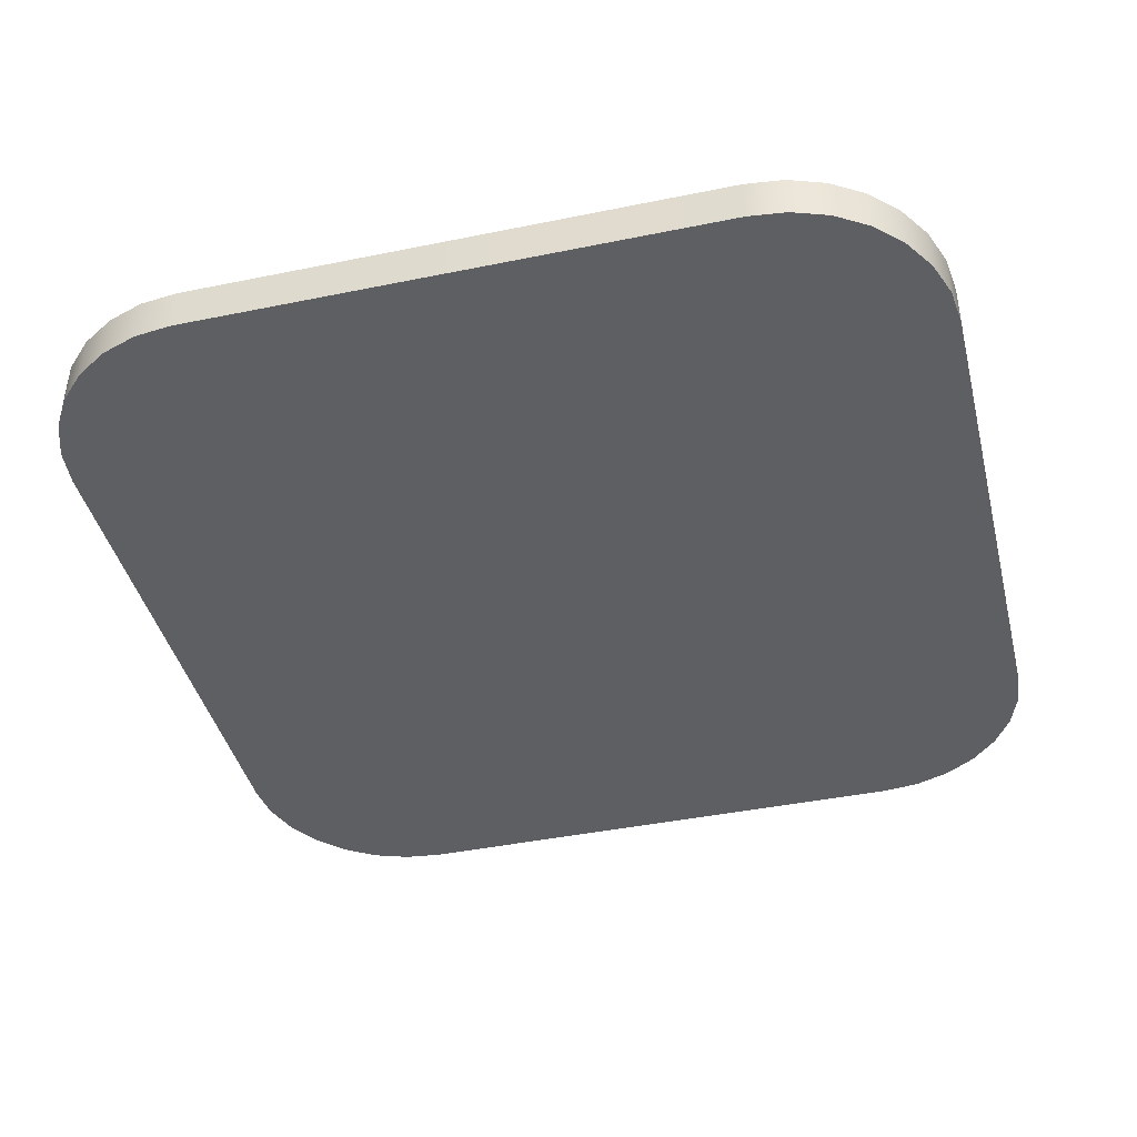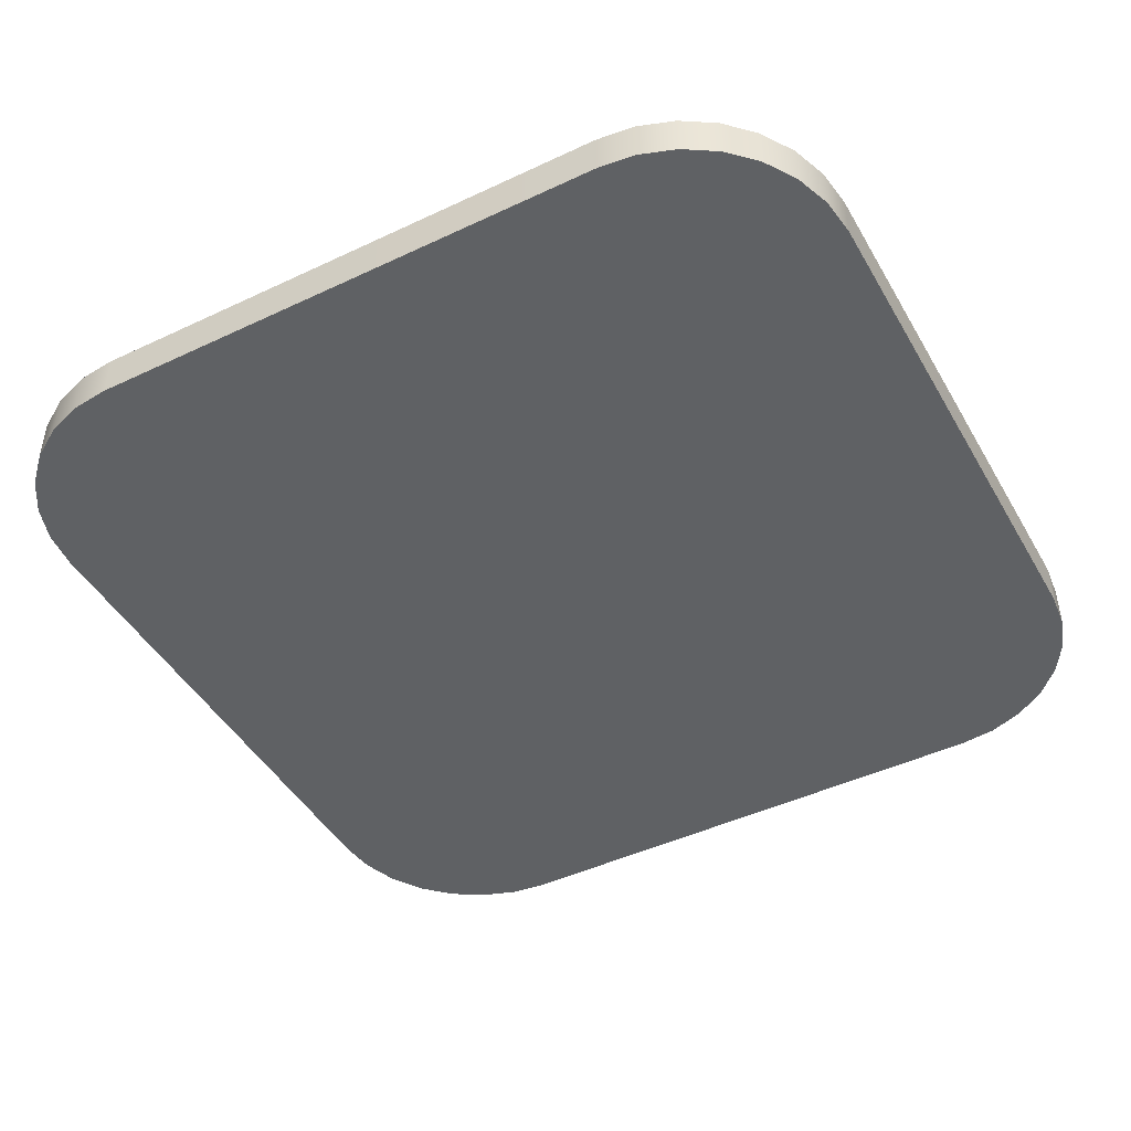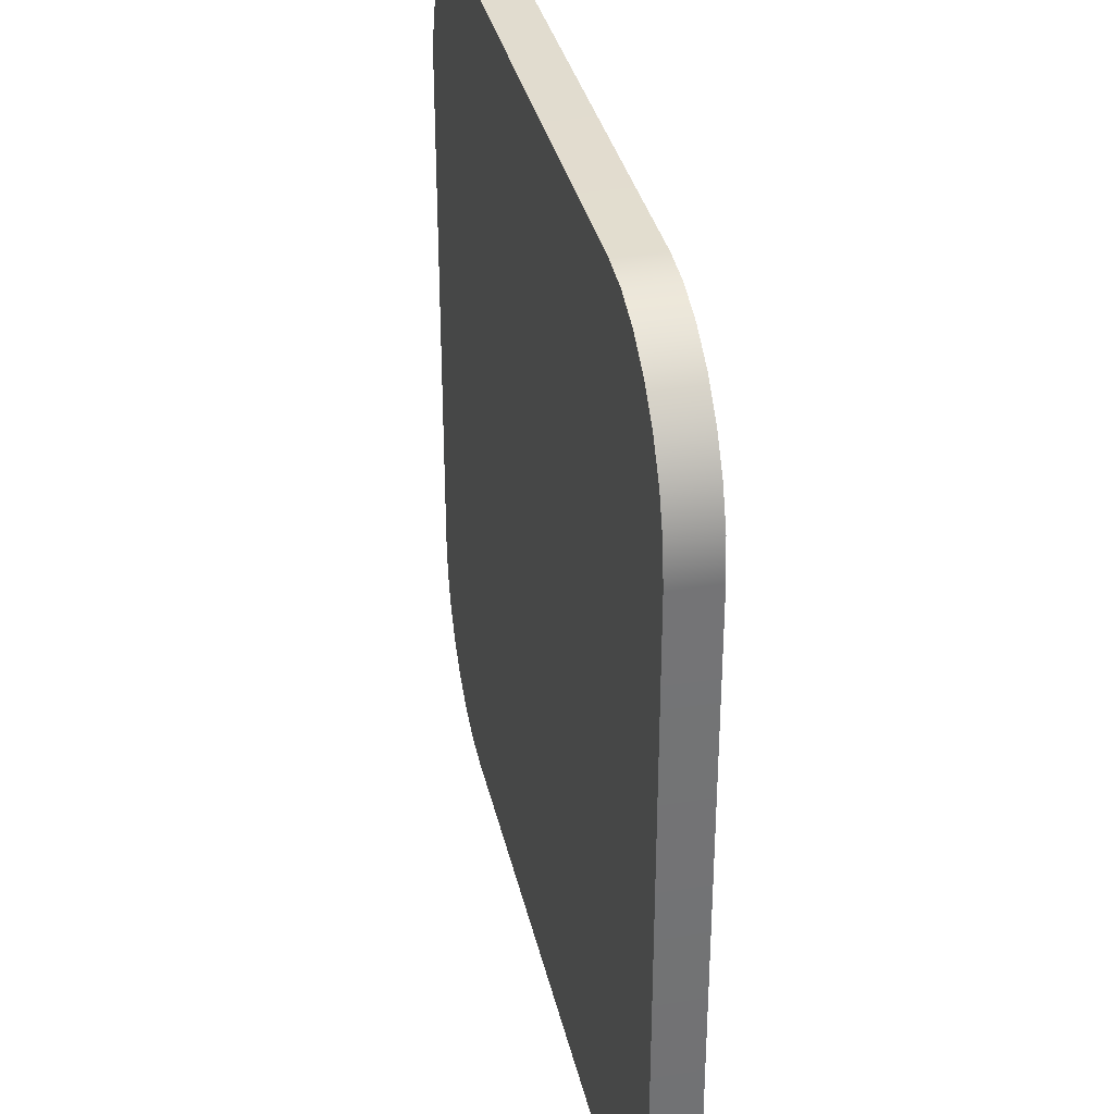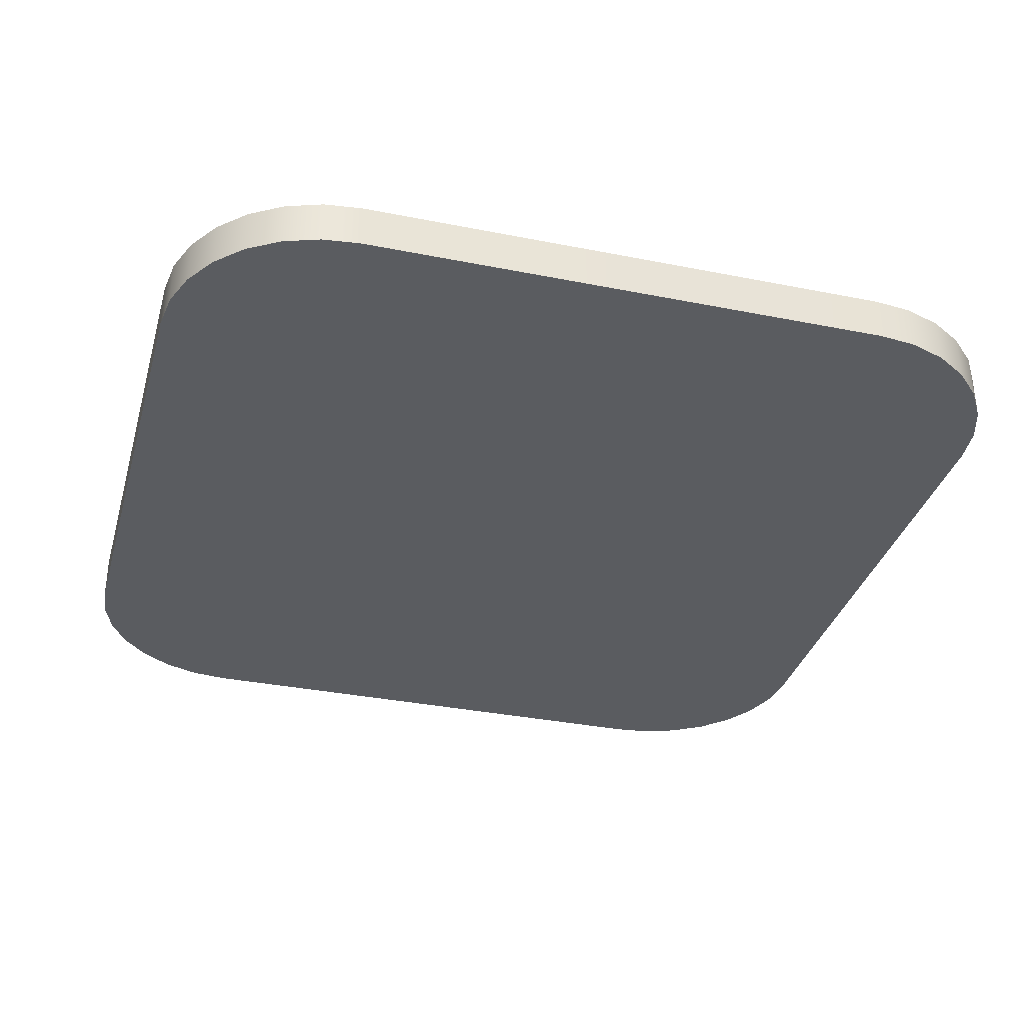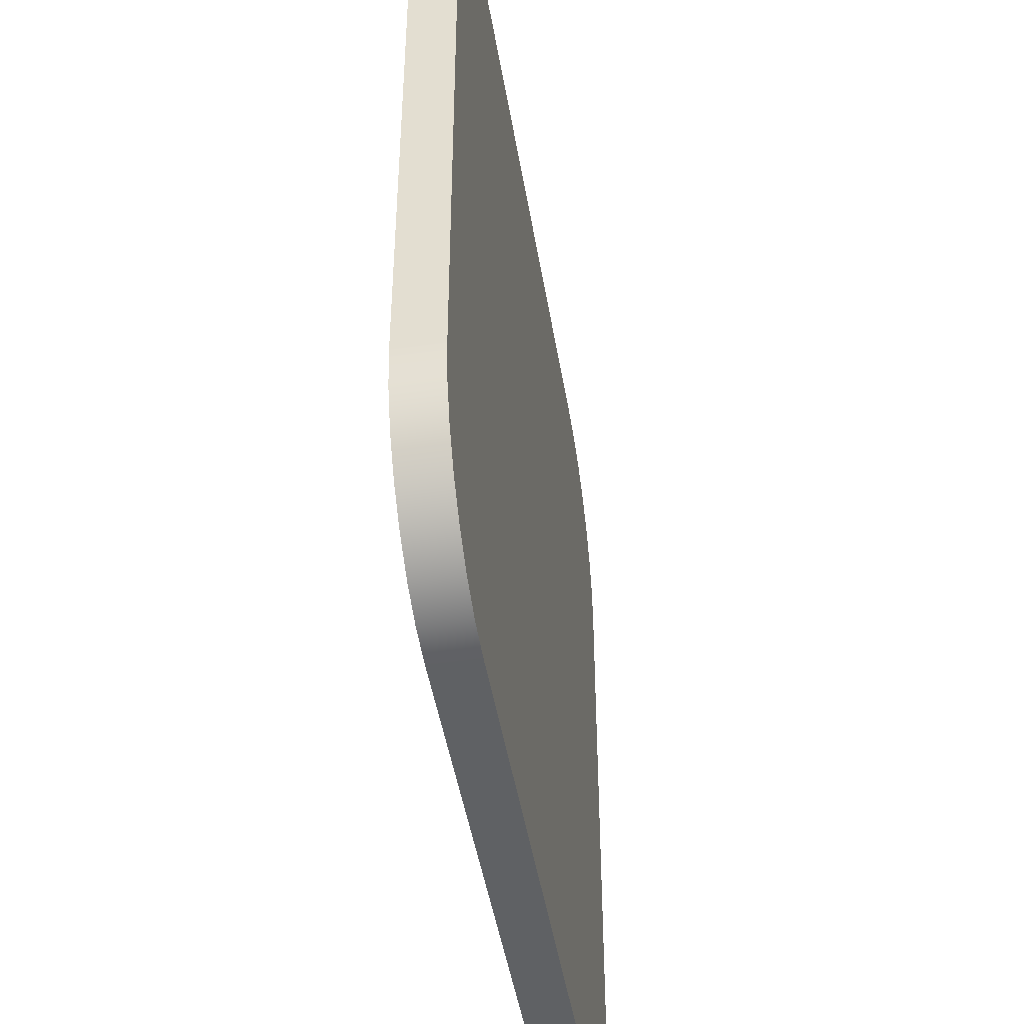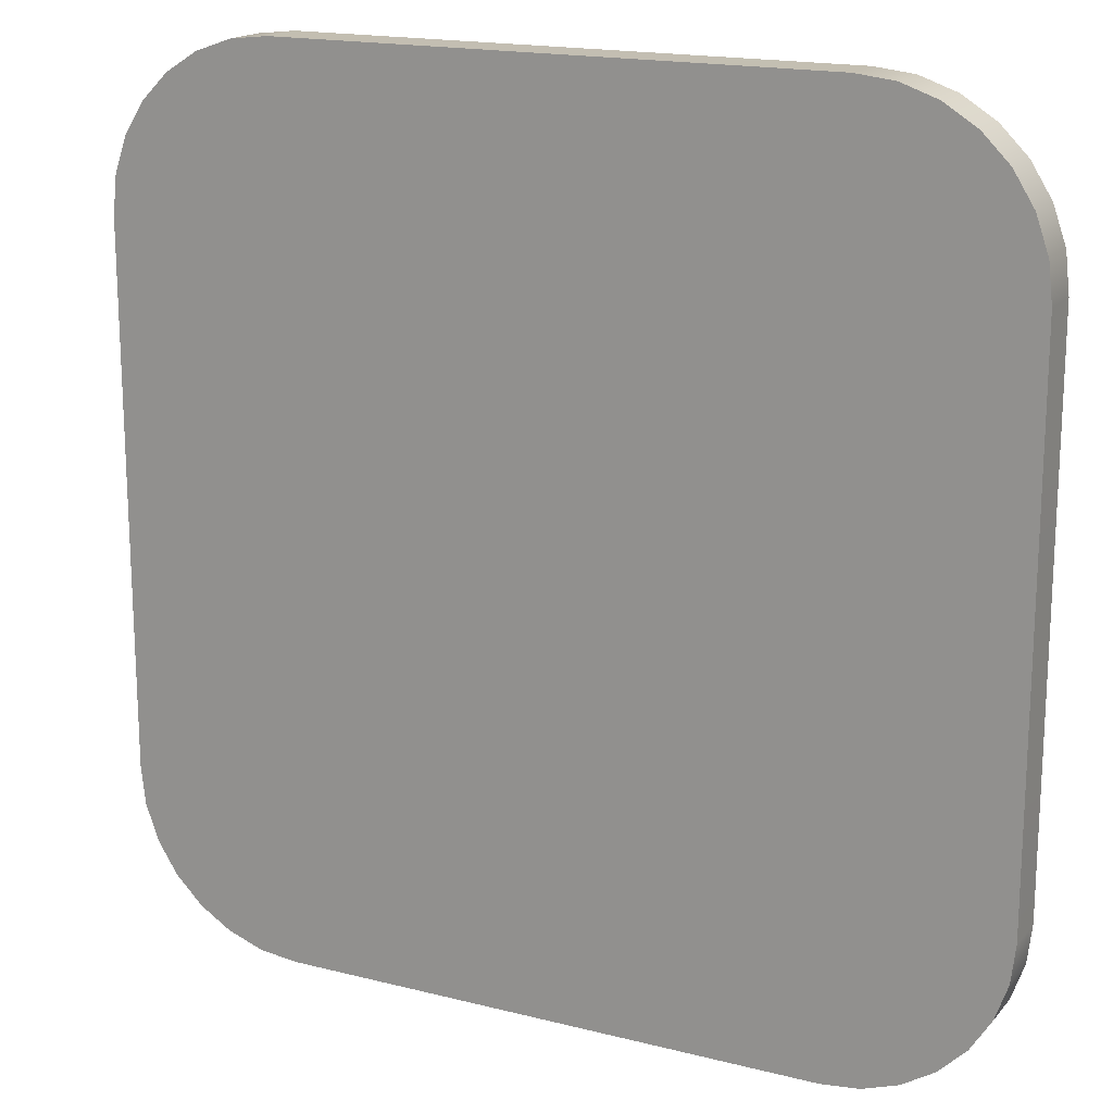
<metadata>
{"format":"obj","ext":"obj","renderer":"f3d","projection":"perspective","resolution":1024,"background":"white","views":[{"elev":-41.7,"azim":103.9,"up":"+Y"},{"elev":-45.7,"azim":-151.5,"up":"+Y"},{"elev":34.5,"azim":77.5,"up":"+Z"},{"elev":-33.9,"azim":-105.2,"up":"+Y"},{"elev":-46.1,"azim":99.3,"up":"+Z"},{"elev":17.4,"azim":26.8,"up":"+Z"}]}
</metadata>
<code>
o CardSelection
v 0 0.05 0
v 0.4852 0.05 0.3423
v 0.49 0.05 0.3
v 0.4852 0 0.3423
v 0.49 0 0.3
v 0 0 0
v 0.4712 0.05 0.3824
v 0.4712 0 0.3824
v 0.4485 0.05 0.4185
v 0.4485 0 0.4185
v 0.4185 0.05 0.4485
v 0.4185 0 0.4485
v 0.3824 0.05 0.4712
v 0.3824 0 0.4712
v 0.3423 0.05 0.4852
v 0.3423 0 0.4852
v 0.3 0.05 0.49
v 0.3 0 0.49
v -0.3 0.05 0.49
v -0.3 0 0.49
v -0.3423 0.05 0.4852
v -0.3423 0 0.4852
v -0.3824 0.05 0.4712
v -0.3824 0 0.4712
v -0.4185 0.05 0.4485
v -0.4185 0 0.4485
v -0.4485 0.05 0.4185
v -0.4485 0 0.4185
v -0.4712 0.05 0.3824
v -0.4712 0 0.3824
v -0.4852 0.05 0.3423
v -0.4852 0 0.3423
v -0.49 0.05 0.3
v -0.49 0 0.3
v -0.49 0.05 -0.3
v -0.49 0 -0.3
v -0.4852 0.05 -0.3423
v -0.4852 0 -0.3423
v -0.4712 0.05 -0.3824
v -0.4712 0 -0.3824
v -0.4485 0.05 -0.4185
v -0.4485 0 -0.4185
v -0.4185 0.05 -0.4485
v -0.4185 0 -0.4485
v -0.3824 0.05 -0.4712
v -0.3824 0 -0.4712
v -0.3423 0.05 -0.4852
v -0.3423 0 -0.4852
v -0.3 0.05 -0.49
v -0.3 0 -0.49
v 0.3 0.05 -0.49
v 0.3 0 -0.49
v 0.3423 0.05 -0.4852
v 0.3423 0 -0.4852
v 0.3824 0.05 -0.4712
v 0.3824 0 -0.4712
v 0.4185 0.05 -0.4485
v 0.4185 0 -0.4485
v 0.4485 0.05 -0.4185
v 0.4485 0 -0.4185
v 0.4712 0.05 -0.3824
v 0.4712 0 -0.3824
v 0.4852 0.05 -0.3423
v 0.4852 0 -0.3423
v 0.49 0.05 -0.3
v 0.49 0 -0.3
g CardSelection
f 1 2 3
f 3 2 4 5
f 5 4 6
f 1 7 2
f 2 7 8 4
f 4 8 6
f 1 9 7
f 7 9 10 8
f 8 10 6
f 1 11 9
f 9 11 12 10
f 10 12 6
f 1 13 11
f 11 13 14 12
f 12 14 6
f 1 15 13
f 13 15 16 14
f 14 16 6
f 1 17 15
f 15 17 18 16
f 16 18 6
f 1 19 17
f 17 19 20 18
f 18 20 6
f 1 21 19
f 19 21 22 20
f 20 22 6
f 1 23 21
f 21 23 24 22
f 22 24 6
f 1 25 23
f 23 25 26 24
f 24 26 6
f 1 27 25
f 25 27 28 26
f 26 28 6
f 1 29 27
f 27 29 30 28
f 28 30 6
f 1 31 29
f 29 31 32 30
f 30 32 6
f 1 33 31
f 31 33 34 32
f 32 34 6
f 1 35 33
f 33 35 36 34
f 34 36 6
f 1 37 35
f 35 37 38 36
f 36 38 6
f 1 39 37
f 37 39 40 38
f 38 40 6
f 1 41 39
f 39 41 42 40
f 40 42 6
f 1 43 41
f 41 43 44 42
f 42 44 6
f 1 45 43
f 43 45 46 44
f 44 46 6
f 1 47 45
f 45 47 48 46
f 46 48 6
f 1 49 47
f 47 49 50 48
f 48 50 6
f 1 51 49
f 49 51 52 50
f 50 52 6
f 1 53 51
f 51 53 54 52
f 52 54 6
f 1 55 53
f 53 55 56 54
f 54 56 6
f 1 57 55
f 55 57 58 56
f 56 58 6
f 1 59 57
f 57 59 60 58
f 58 60 6
f 1 61 59
f 59 61 62 60
f 60 62 6
f 1 63 61
f 61 63 64 62
f 62 64 6
f 1 65 63
f 63 65 66 64
f 64 66 6
f 1 3 65
f 65 3 5 66
f 66 5 6

</code>
